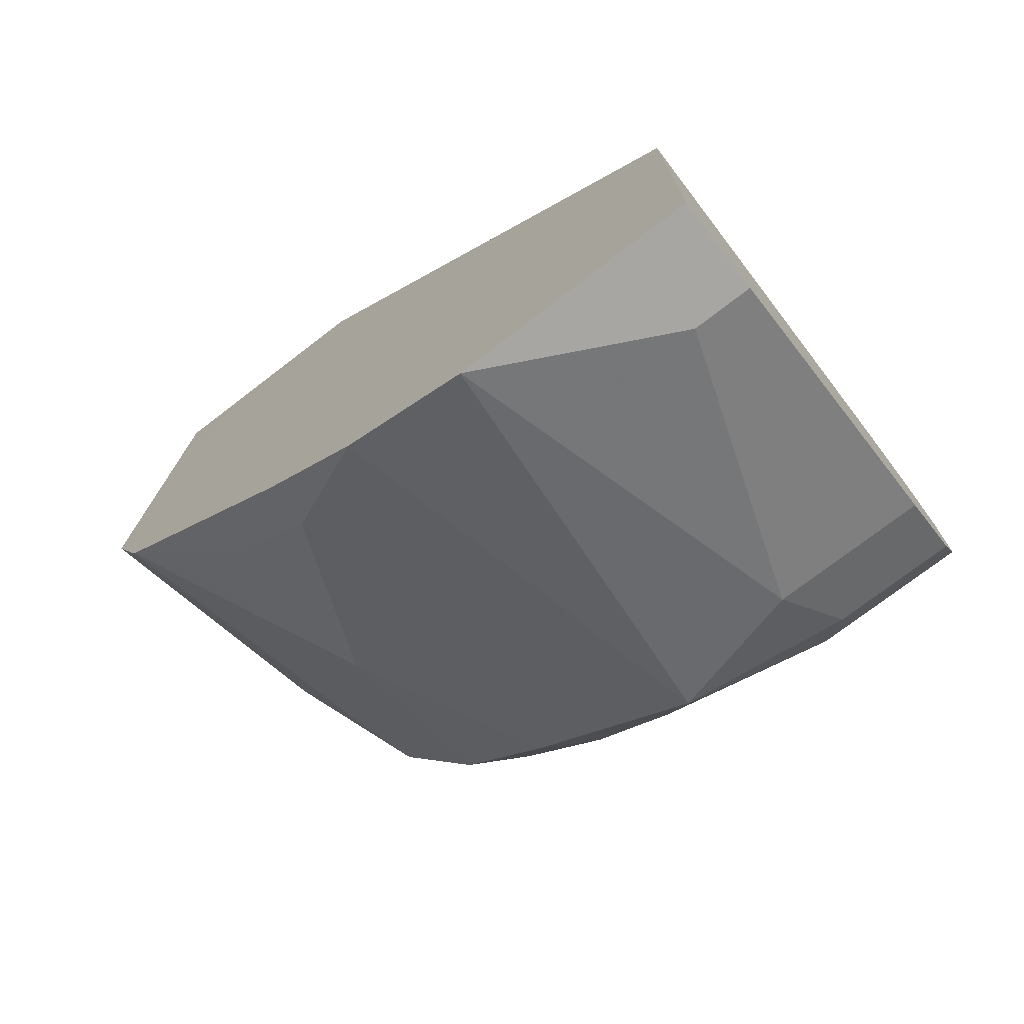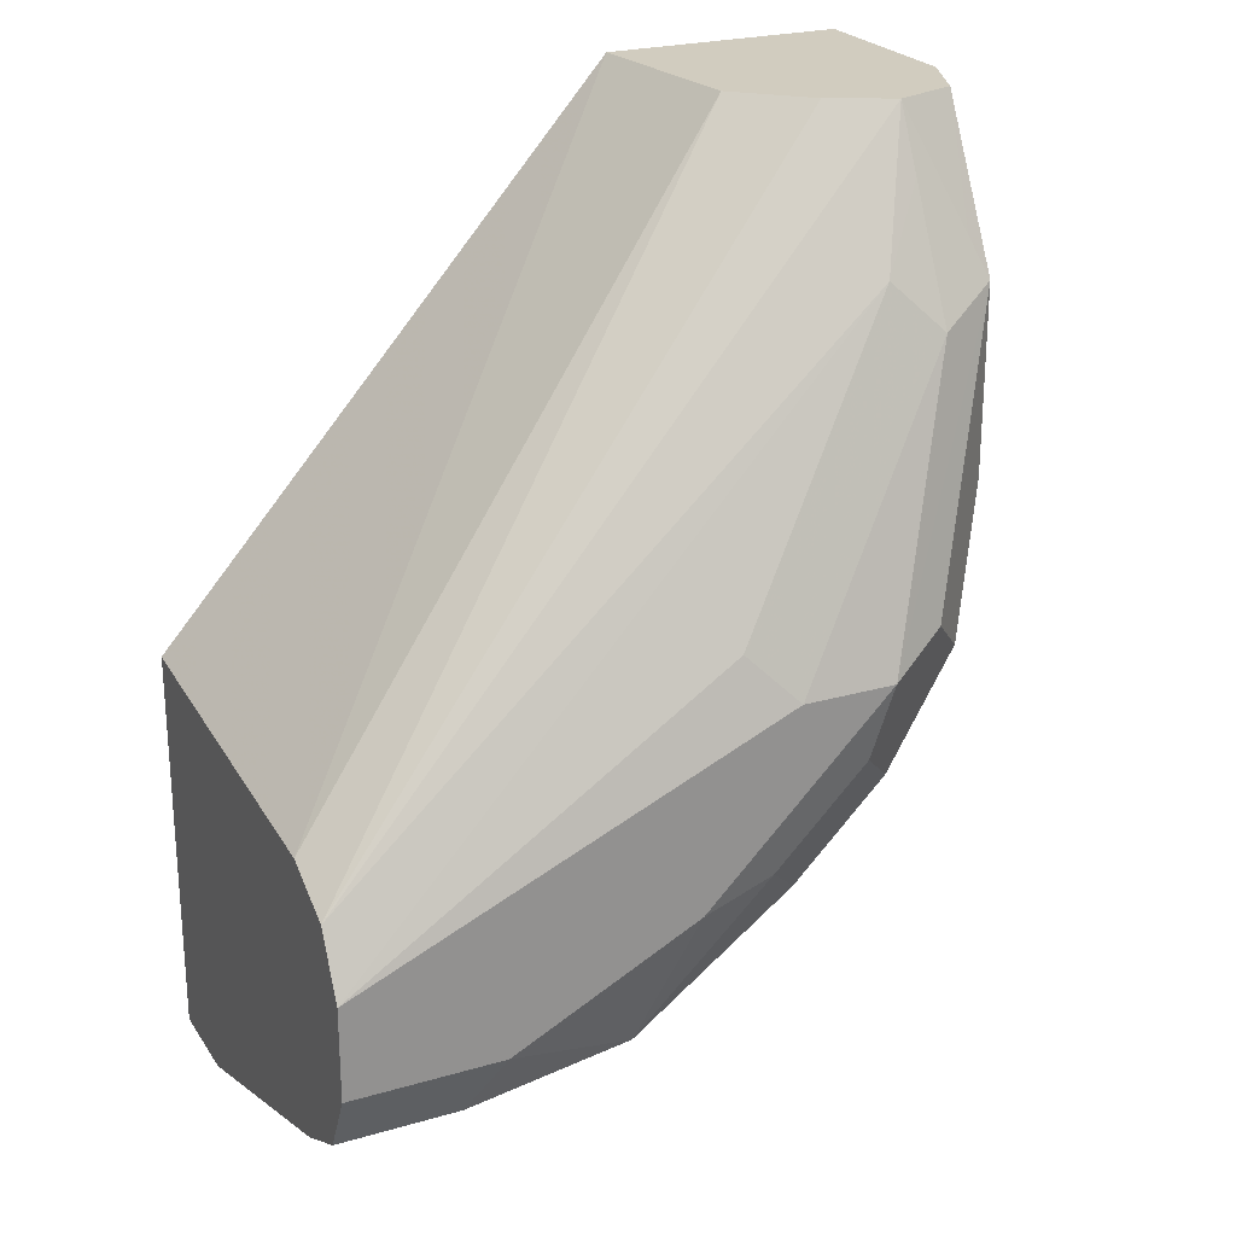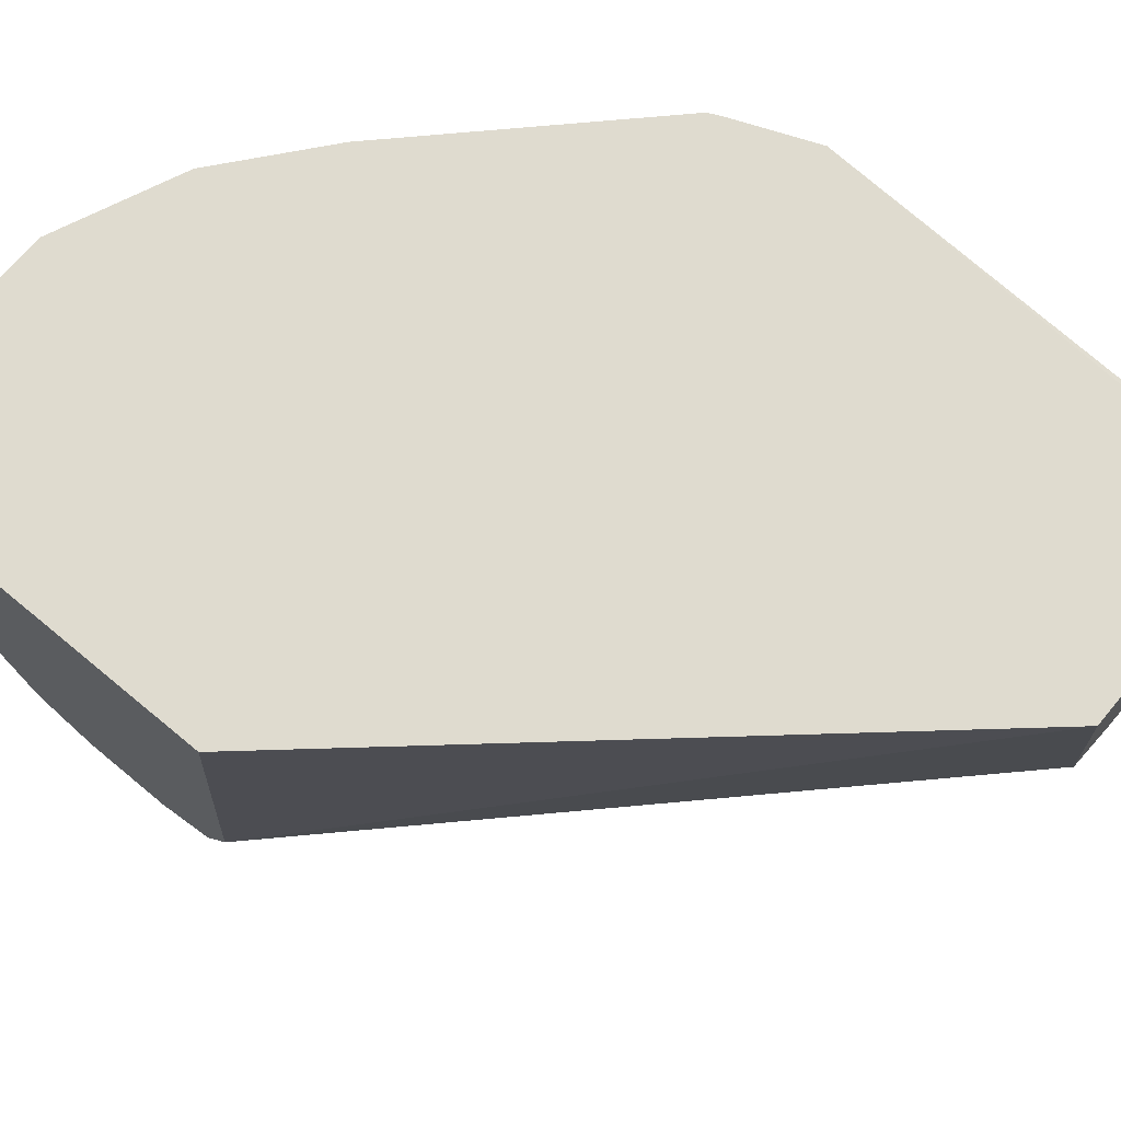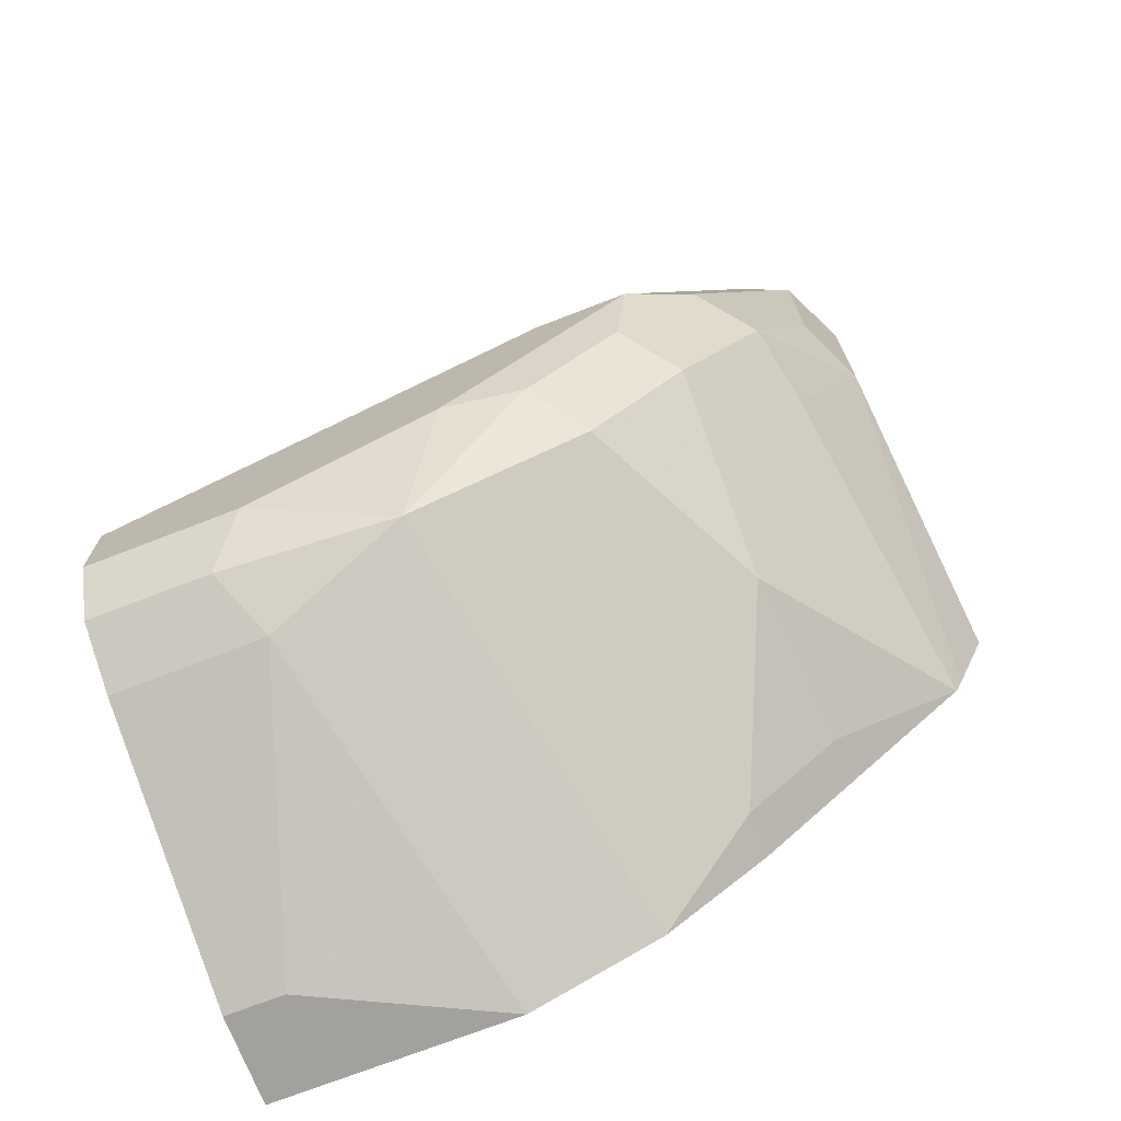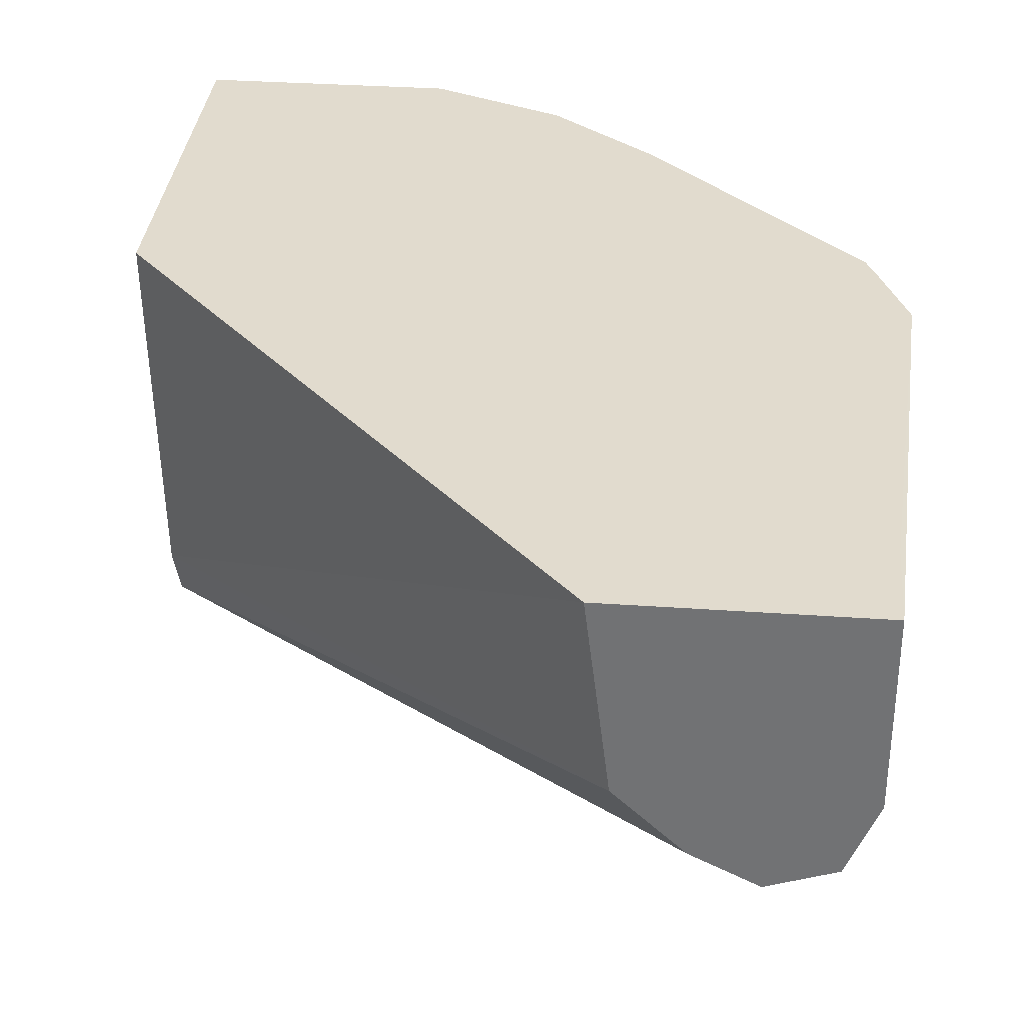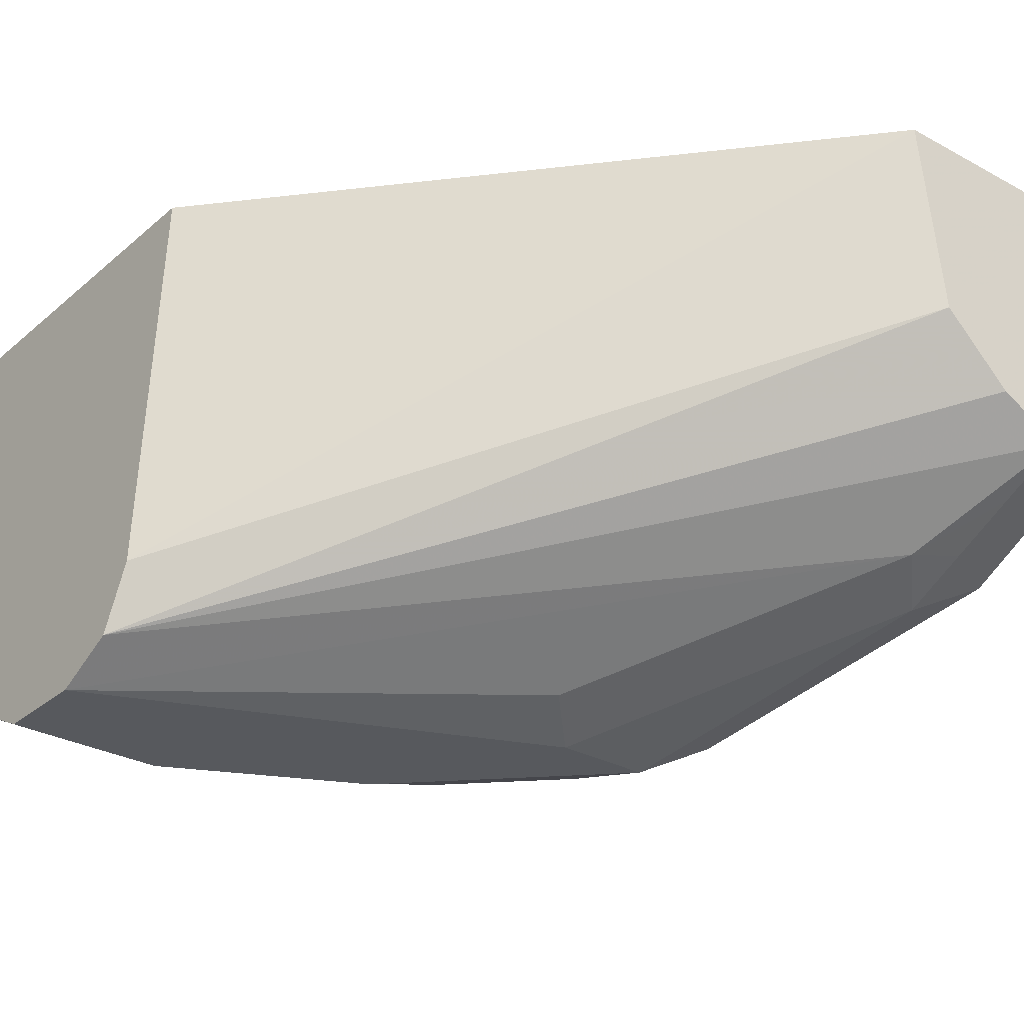
<metadata>
{"format":"obj","ext":"obj","renderer":"f3d","projection":"perspective","resolution":1024,"background":"white","views":[{"elev":-74.1,"azim":37.5,"up":"+Y"},{"elev":24.1,"azim":154.4,"up":"+Y"},{"elev":70.4,"azim":129.7,"up":"+Z"},{"elev":-72.0,"azim":-158.8,"up":"+Y"},{"elev":33.8,"azim":-174.6,"up":"+Z"},{"elev":-29.6,"azim":141.2,"up":"+Z"}]}
</metadata>
<code>
v -0.2137 0.2831 -0.54
v -0.21 0.345 -0.54
v -0.21 0.3599 -0.54
v -0.21 0.3599 -0.555
v -0.21 0.3599 -0.5701
v -0.21 0.33 -0.585
v -0.21 0.3 -0.585
v -0.2085 0.27 -0.54
v -0.1772 0.3599 -0.54
v -0.2053 0.3599 -0.5814
v -0.205 0.335 -0.595
v -0.205 0.305 -0.595
v -0.1975 0.2825 -0.6025
v -0.2 0.28 -0.59
v -0.2072 0.2673 -0.54
v -0.1706 0.3599 -0.54
v -0.195 0.3599 -0.585
v -0.2025 0.3412 -0.5925
v -0.195 0.35 -0.59
v -0.195 0.34 -0.595
v -0.195 0.33 -0.6
v -0.18 0.285 -0.615
v -0.19 0.29 -0.61
v -0.185 0.265 -0.605
v -0.185 0.25 -0.575
v -0.1875 0.2475 -0.5475
v -0.1875 0.2475 -0.54
v -0.09549 0.2748 -0.54
v -0.09549 0.27 -0.6
v -0.1744 0.3599 -0.5701
v -0.1875 0.3375 -0.5962
v -0.185 0.3599 -0.58
v -0.09549 0.265 -0.61
v -0.165 0.285 -0.615
v -0.15 0.255 -0.615
v -0.1625 0.2575 -0.6125
v -0.1775 0.2725 -0.6125
v -0.17 0.25 -0.605
v -0.1425 0.2325 -0.6075
v -0.1525 0.2225 -0.5575
v -0.1725 0.2325 -0.5475
v -0.18 0.24 -0.54
v -0.09549 0.21 -0.54
v -0.1575 0.2925 -0.6113
v -0.09549 0.255 -0.615
v -0.12 0.24 -0.615
v -0.115 0.23 -0.61
v -0.12 0.225 -0.6
v -0.135 0.21 -0.54
v -0.156 0.219 -0.54
v -0.1725 0.2325 -0.54
v -0.09549 0.21 -0.555
v -0.09549 0.24 -0.615
v -0.09549 0.2345 -0.6123
v -0.09549 0.23 -0.61
v -0.09549 0.2277 -0.6055
v -0.105 0.21 -0.555
v -0.09549 0.225 -0.6
f 25 41 26
f 26 41 42
f 26 42 27
f 28 43 52
f 28 52 58
f 28 55 54
f 28 56 55
f 28 54 53
f 28 53 45
f 25 40 41
f 28 58 56
f 25 39 40
f 22 45 53
f 24 38 25
f 24 36 38
f 24 37 36
f 22 37 24
f 22 36 37
f 22 35 36
f 22 46 35
f 22 53 46
f 22 34 45
f 21 34 22
f 21 44 34
f 25 38 39
f 28 45 33
f 46 54 47
f 29 33 30
f 48 52 57
f 48 58 52
f 48 56 58
f 48 57 49
f 47 56 48
f 47 55 56
f 47 54 55
f 21 31 44
f 46 53 54
f 43 57 52
f 43 49 57
f 41 51 42
f 41 50 51
f 40 50 41
f 40 49 50
f 39 49 40
f 39 48 49
f 39 47 48
f 39 46 47
f 36 39 38
f 35 39 36
f 35 46 39
f 34 44 45
f 31 45 44
f 31 33 45
f 28 33 29
f 20 31 21
f 30 33 32
f 17 33 31
f 3 5 4
f 3 10 5
f 3 17 10
f 3 32 17
f 3 30 32
f 3 16 30
f 3 9 16
f 2 9 3
f 1 9 2
f 1 16 9
f 1 28 16
f 1 43 28
f 1 49 43
f 1 50 49
f 1 51 50
f 1 42 51
f 1 27 42
f 1 15 27
f 1 8 15
f 1 7 8
f 1 6 7
f 1 5 6
f 1 3 4
f 1 2 3
f 19 31 20
f 5 10 11
f 5 11 6
f 1 4 5
f 6 12 7
f 6 11 12
f 17 32 33
f 17 31 19
f 16 29 30
f 16 28 29
f 15 26 27
f 15 25 26
f 14 25 15
f 13 25 14
f 13 24 25
f 13 22 24
f 13 23 22
f 17 19 18
f 11 23 13
f 11 13 12
f 7 14 8
f 8 14 15
f 10 17 18
f 10 18 11
f 7 13 14
f 11 19 20
f 11 20 21
f 11 21 22
f 11 22 23
f 11 18 19
f 7 12 13

</code>
